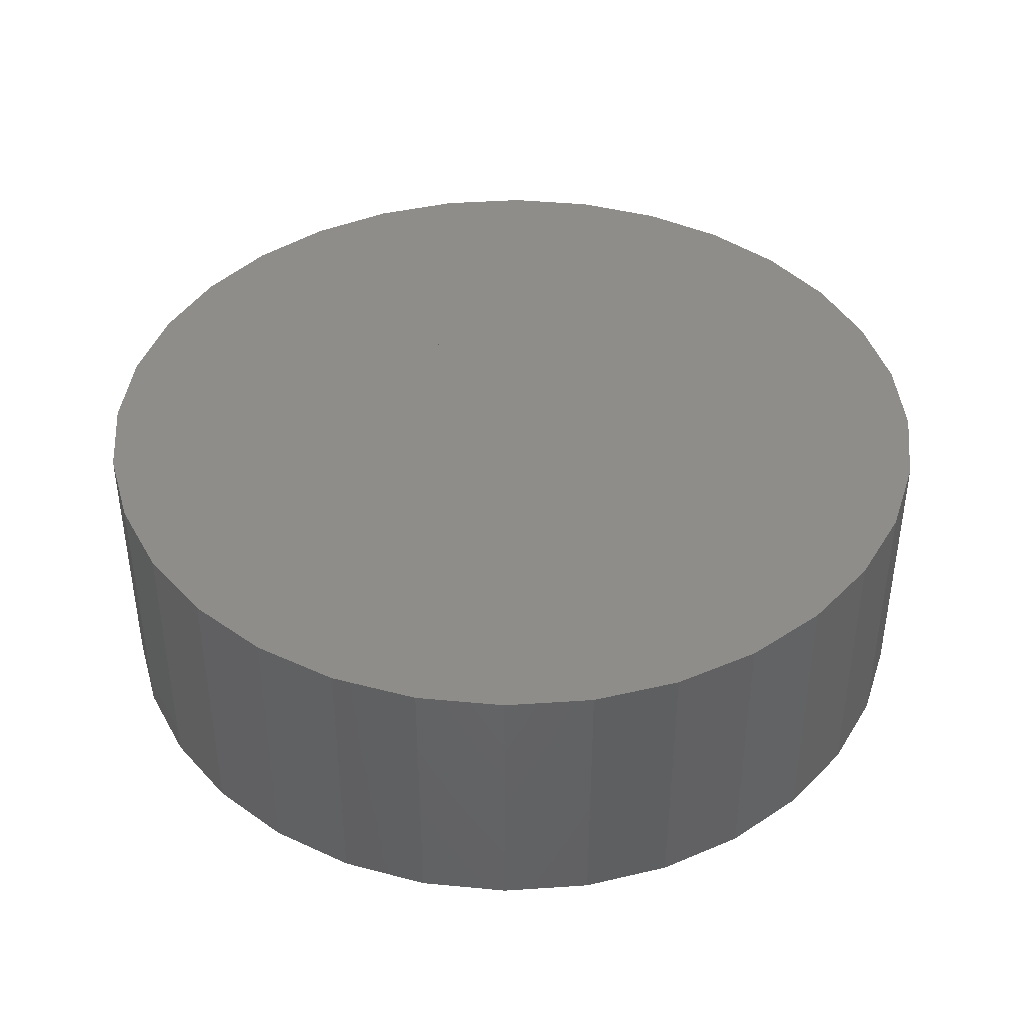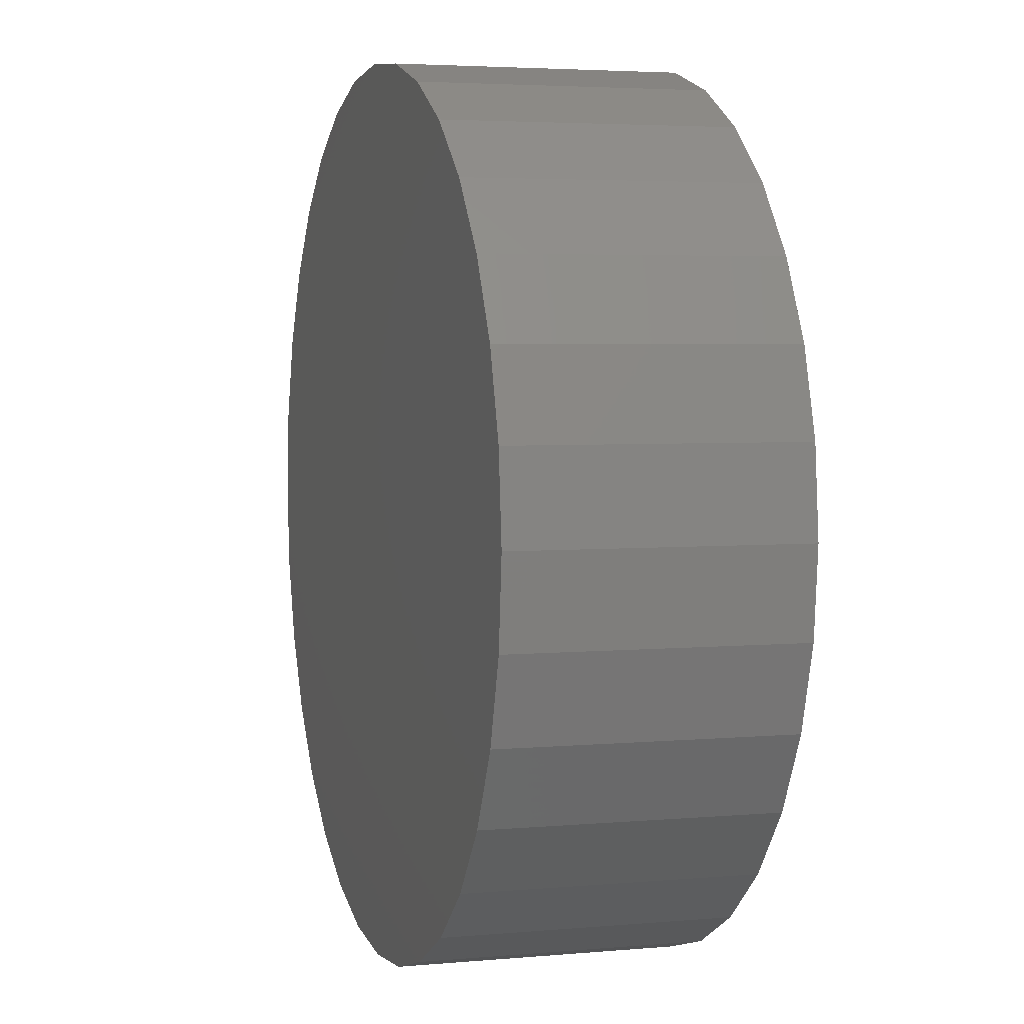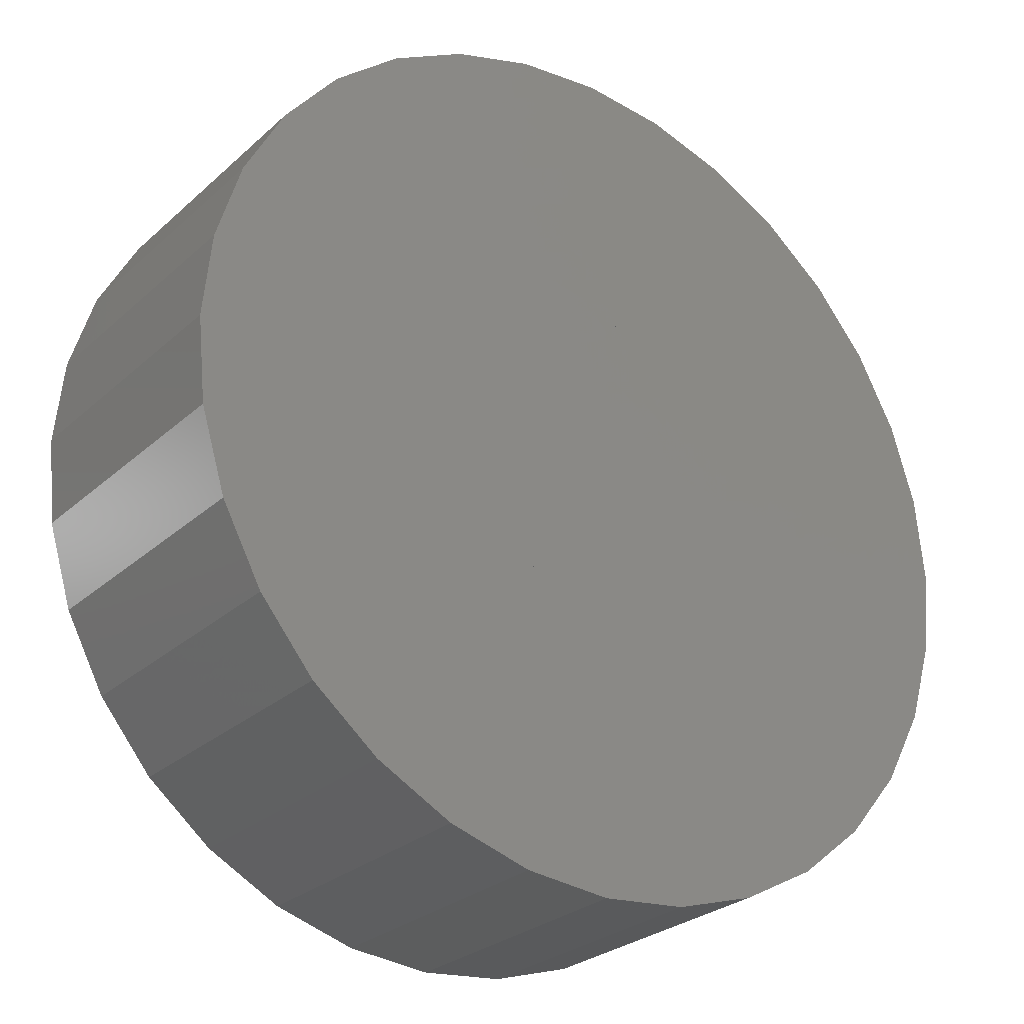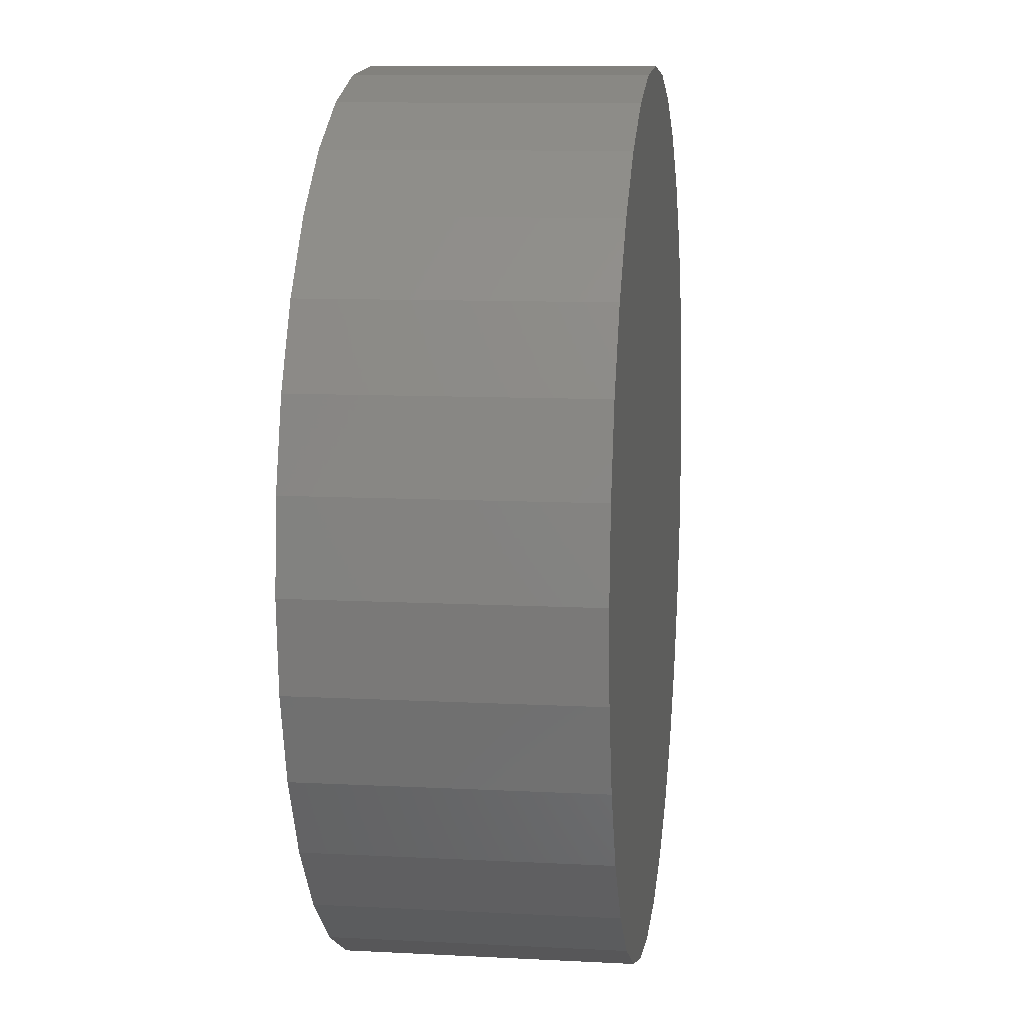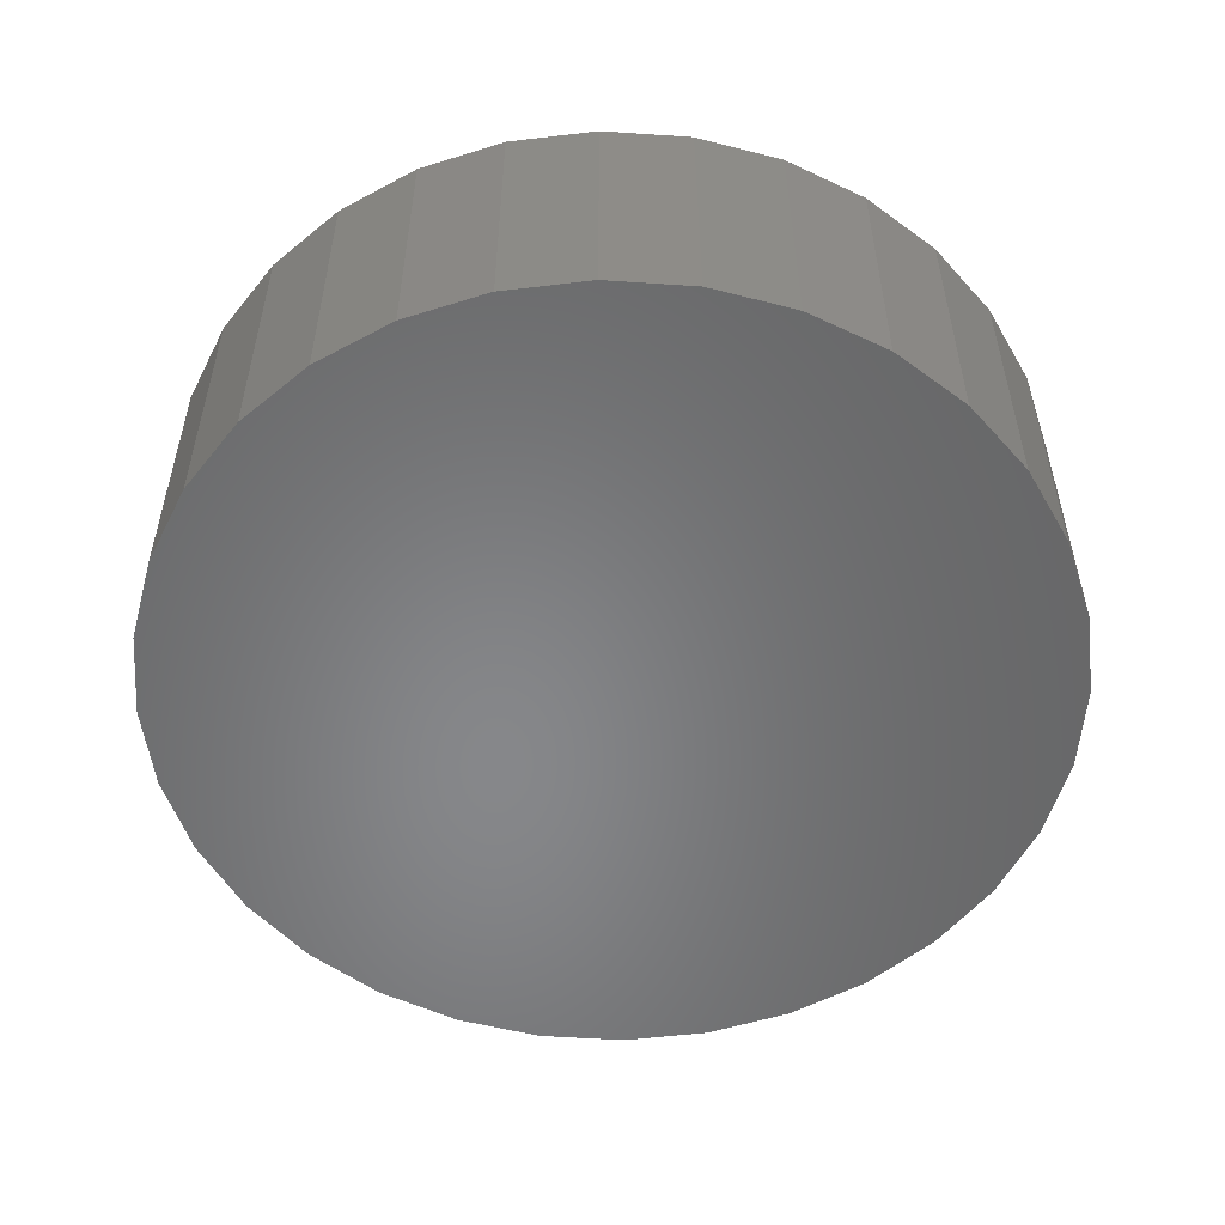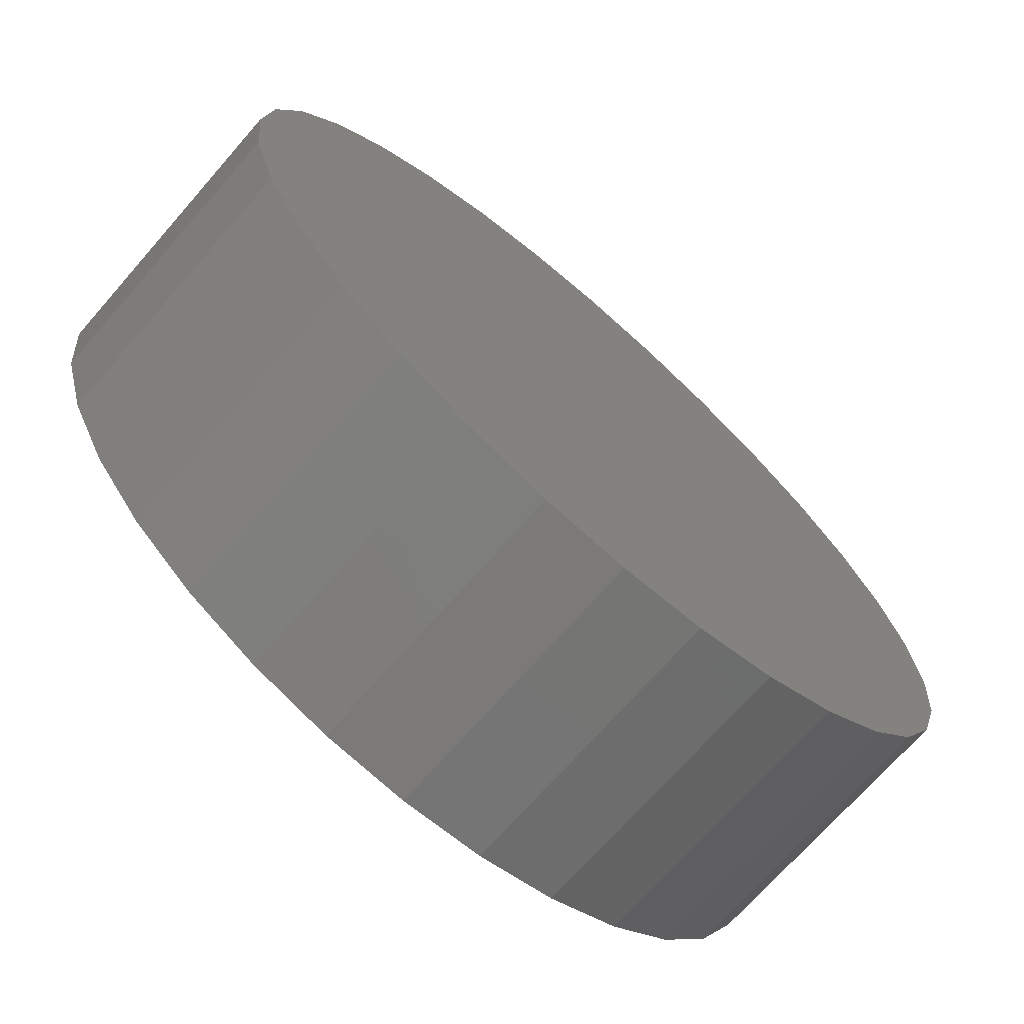
<metadata>
{"format":"stl","ext":"stl","renderer":"f3d","projection":"perspective","resolution":1024,"background":"white","views":[{"elev":41.3,"azim":79.7,"up":"+Z"},{"elev":4.0,"azim":73.4,"up":"+Y"},{"elev":-27.2,"azim":-36.5,"up":"+Y"},{"elev":10.0,"azim":-82.3,"up":"+Y"},{"elev":-53.9,"azim":57.8,"up":"+Z"},{"elev":-70.7,"azim":138.8,"up":"+Y"}]}
</metadata>
<code>
# stl→obj: 128 verts, 248 faces
v 10.79 2.146 7
v 10.16 4.21 7
v 9.146 6.111 7
v 7.778 7.778 7
v 6.111 9.146 7
v 4.21 10.16 7
v 2.146 10.79 7
v 0 11 7
v -2.146 10.79 7
v -4.21 10.16 7
v -6.111 9.146 7
v -7.778 7.778 7
v -9.146 6.111 7
v -10.16 4.21 7
v -10.79 2.146 7
v -11 0 7
v -10.79 -2.146 7
v -10.16 -4.21 7
v -9.146 -6.111 7
v -7.778 -7.778 7
v -6.111 -9.146 7
v -4.21 -10.16 7
v -2.146 -10.79 7
v 0 -11 7
v 2.146 -10.79 7
v 4.21 -10.16 7
v 6.111 -9.146 7
v 7.778 -7.778 7
v 9.146 -6.111 7
v 10.16 -4.21 7
v 10.79 -2.146 7
v 11 0 7
v 4 0 7
v 3.923 -0.7804 7
v 3.696 -1.531 7
v 3.326 -2.222 7
v 2.828 -2.828 7
v 2.222 -3.326 7
v 1.531 -3.696 7
v 0.7804 -3.923 7
v 0 -4 7
v -0.7804 -3.923 7
v -1.531 -3.696 7
v -2.222 -3.326 7
v -2.828 -2.828 7
v -3.326 -2.222 7
v -3.696 -1.531 7
v -3.923 -0.7804 7
v -4 0 7
v -3.923 0.7804 7
v -3.696 1.531 7
v -3.326 2.222 7
v -2.828 2.828 7
v -2.222 3.326 7
v -1.531 3.696 7
v -0.7804 3.923 7
v 0 4 7
v 0.7804 3.923 7
v 1.531 3.696 7
v 2.222 3.326 7
v 2.828 2.828 7
v 3.326 2.222 7
v 3.696 1.531 7
v 3.923 0.7804 7
v 11 0 0
v 10.79 -2.146 0
v 10.16 -4.21 0
v 9.146 -6.111 0
v 7.778 -7.778 0
v 6.111 -9.146 0
v 4.21 -10.16 0
v 2.146 -10.79 0
v 0 -11 0
v -2.146 -10.79 0
v -4.21 -10.16 0
v -6.111 -9.146 0
v -7.778 -7.778 0
v -9.146 -6.111 0
v -10.16 -4.21 0
v -10.79 -2.146 0
v -11 0 0
v -10.79 2.146 0
v -10.16 4.21 0
v -9.146 6.111 0
v -7.778 7.778 0
v -6.111 9.146 0
v -4.21 10.16 0
v -2.146 10.79 0
v 0 11 0
v 2.146 10.79 0
v 4.21 10.16 0
v 6.111 9.146 0
v 7.778 7.778 0
v 9.146 6.111 0
v 10.16 4.21 0
v 10.79 2.146 0
v 3.923 0.7804 0
v 3.696 1.531 0
v 3.326 2.222 0
v 2.828 2.828 0
v 2.222 3.326 0
v 1.531 3.696 0
v 0.7804 3.923 0
v 0 4 0
v -0.7804 3.923 0
v -1.531 3.696 0
v -2.222 3.326 0
v -2.828 2.828 0
v -3.326 2.222 0
v -3.696 1.531 0
v -3.923 0.7804 0
v -4 0 0
v -3.923 -0.7804 0
v -3.696 -1.531 0
v -3.326 -2.222 0
v -2.828 -2.828 0
v -2.222 -3.326 0
v -1.531 -3.696 0
v -0.7804 -3.923 0
v 0 -4 0
v 0.7804 -3.923 0
v 1.531 -3.696 0
v 2.222 -3.326 0
v 2.828 -2.828 0
v 3.326 -2.222 0
v 3.696 -1.531 0
v 3.923 -0.7804 0
v 4 0 0
f 1 2 3
f 1 3 4
f 1 4 5
f 1 5 6
f 1 6 7
f 1 7 8
f 1 8 9
f 1 9 10
f 1 10 11
f 1 11 12
f 1 12 13
f 1 13 14
f 1 14 15
f 1 15 16
f 1 16 17
f 1 17 18
f 1 18 19
f 1 19 20
f 1 20 21
f 1 21 22
f 1 22 23
f 1 23 24
f 1 24 25
f 1 25 26
f 1 26 27
f 1 27 28
f 1 28 29
f 1 29 30
f 1 30 31
f 1 31 32
f 33 34 35
f 33 35 36
f 33 36 37
f 33 37 38
f 33 38 39
f 33 39 40
f 33 40 41
f 33 41 42
f 33 42 43
f 33 43 44
f 33 44 45
f 33 45 46
f 33 46 47
f 33 47 48
f 33 48 49
f 33 49 50
f 33 50 51
f 33 51 52
f 33 52 53
f 33 53 54
f 33 54 55
f 33 55 56
f 33 56 57
f 33 57 58
f 33 58 59
f 33 59 60
f 33 60 61
f 33 61 62
f 33 62 63
f 33 63 64
f 65 66 67
f 65 67 68
f 65 68 69
f 65 69 70
f 65 70 71
f 65 71 72
f 65 72 73
f 65 73 74
f 65 74 75
f 65 75 76
f 65 76 77
f 65 77 78
f 65 78 79
f 65 79 80
f 65 80 81
f 65 81 82
f 65 82 83
f 65 83 84
f 65 84 85
f 65 85 86
f 65 86 87
f 65 87 88
f 65 88 89
f 65 89 90
f 65 90 91
f 65 91 92
f 65 92 93
f 65 93 94
f 65 94 95
f 65 95 96
f 97 98 99
f 97 99 100
f 97 100 101
f 97 101 102
f 97 102 103
f 97 103 104
f 97 104 105
f 97 105 106
f 97 106 107
f 97 107 108
f 97 108 109
f 97 109 110
f 97 110 111
f 97 111 112
f 97 112 113
f 97 113 114
f 97 114 115
f 97 115 116
f 97 116 117
f 97 117 118
f 97 118 119
f 97 119 120
f 97 120 121
f 97 121 122
f 97 122 123
f 97 123 124
f 97 124 125
f 97 125 126
f 97 126 127
f 97 127 128
f 65 32 31
f 65 31 66
f 66 31 30
f 66 30 67
f 67 30 29
f 67 29 68
f 68 29 28
f 68 28 69
f 69 28 27
f 69 27 70
f 70 27 26
f 70 26 71
f 71 26 25
f 71 25 72
f 72 25 24
f 72 24 73
f 73 24 23
f 73 23 74
f 74 23 22
f 74 22 75
f 75 22 21
f 75 21 76
f 76 21 20
f 76 20 77
f 77 20 19
f 77 19 78
f 78 19 18
f 78 18 79
f 79 18 17
f 79 17 80
f 80 17 16
f 80 16 81
f 81 16 15
f 81 15 82
f 82 15 14
f 82 14 83
f 83 14 13
f 83 13 84
f 84 13 12
f 84 12 85
f 85 12 11
f 85 11 86
f 86 11 10
f 86 10 87
f 87 10 9
f 87 9 88
f 88 9 8
f 88 8 89
f 89 8 7
f 89 7 90
f 90 7 6
f 90 6 91
f 91 6 5
f 91 5 92
f 92 5 4
f 92 4 93
f 93 4 3
f 93 3 94
f 94 3 2
f 94 2 95
f 95 2 1
f 95 1 96
f 96 1 32
f 96 32 65
f 97 64 63
f 97 63 98
f 98 63 62
f 98 62 99
f 99 62 61
f 99 61 100
f 100 61 60
f 100 60 101
f 101 60 59
f 101 59 102
f 102 59 58
f 102 58 103
f 103 58 57
f 103 57 104
f 104 57 56
f 104 56 105
f 105 56 55
f 105 55 106
f 106 55 54
f 106 54 107
f 107 54 53
f 107 53 108
f 108 53 52
f 108 52 109
f 109 52 51
f 109 51 110
f 110 51 50
f 110 50 111
f 111 50 49
f 111 49 112
f 112 49 48
f 112 48 113
f 113 48 47
f 113 47 114
f 114 47 46
f 114 46 115
f 115 46 45
f 115 45 116
f 116 45 44
f 116 44 117
f 117 44 43
f 117 43 118
f 118 43 42
f 118 42 119
f 119 42 41
f 119 41 120
f 120 41 40
f 120 40 121
f 121 40 39
f 121 39 122
f 122 39 38
f 122 38 123
f 123 38 37
f 123 37 124
f 124 37 36
f 124 36 125
f 125 36 35
f 125 35 126
f 126 35 34
f 126 34 127
f 127 34 33
f 127 33 128
f 128 33 64
f 128 64 97

</code>
